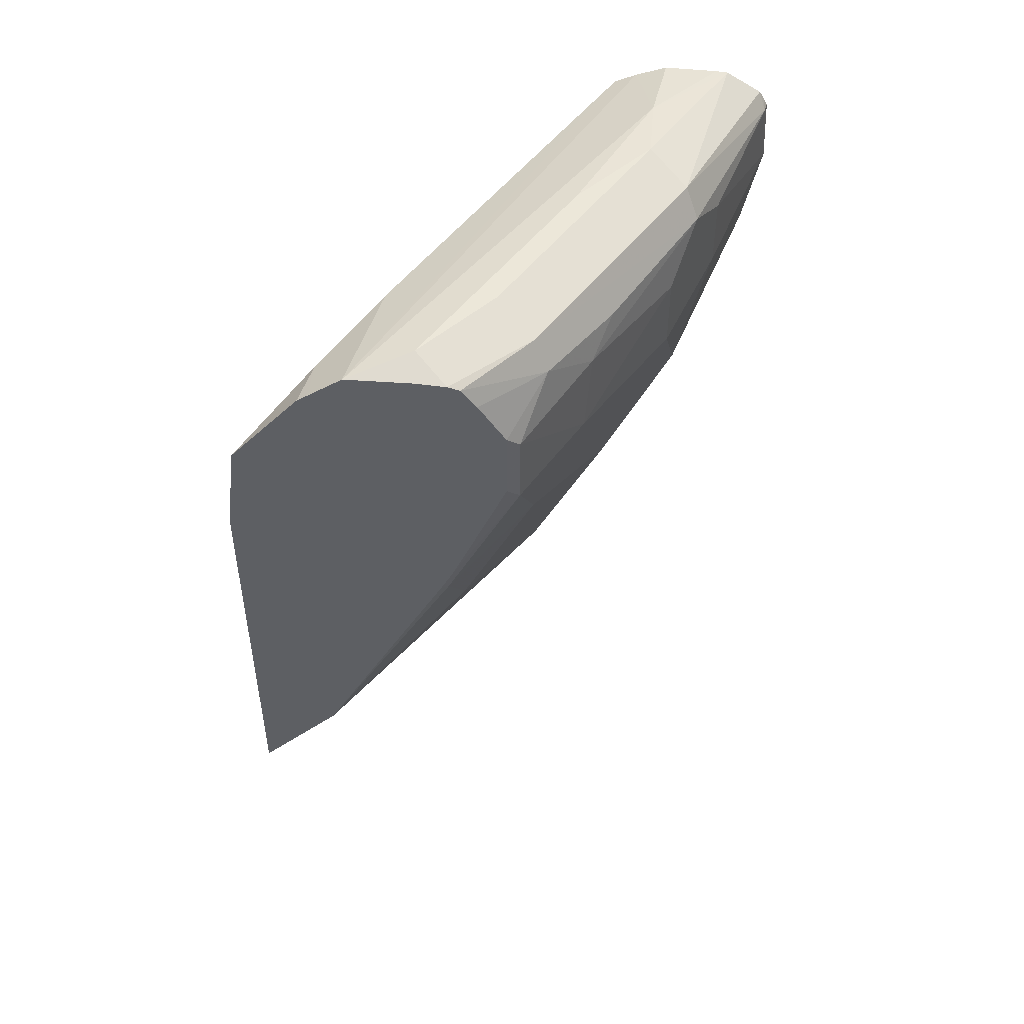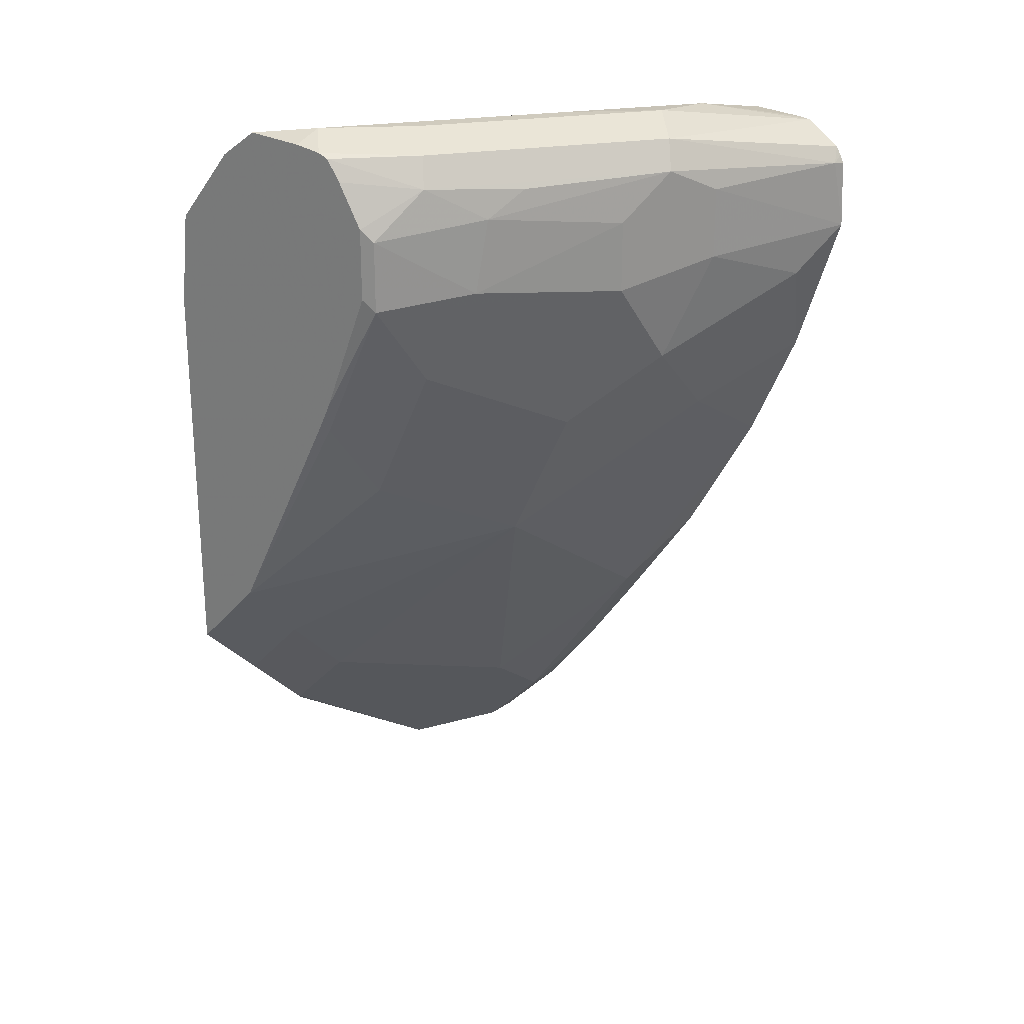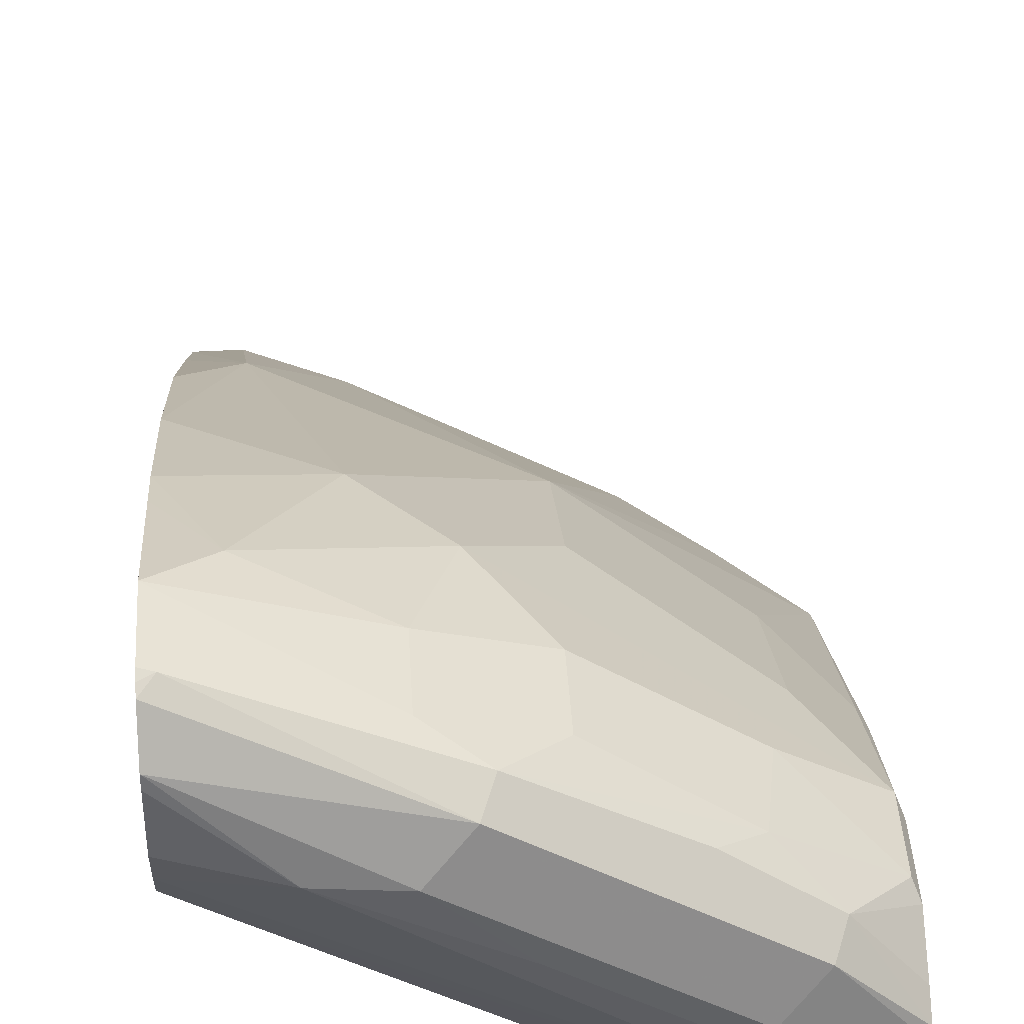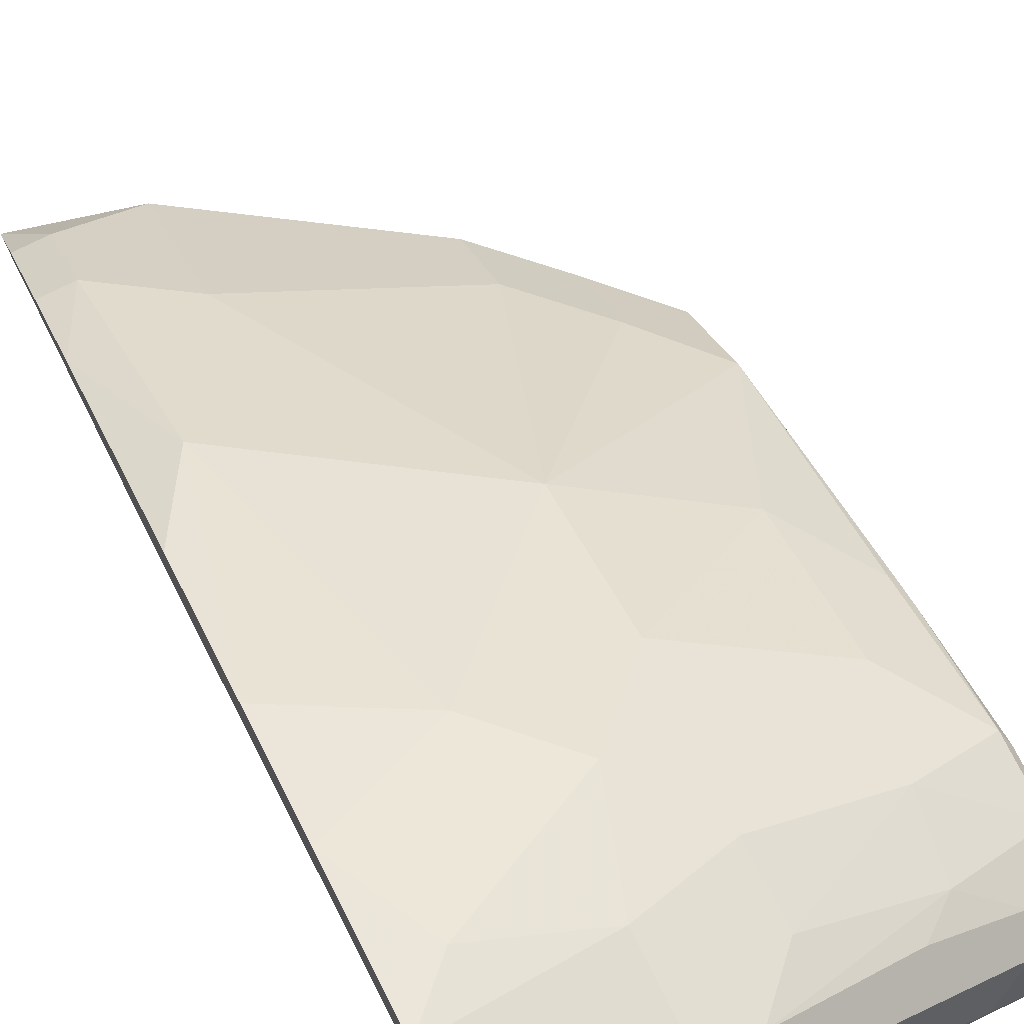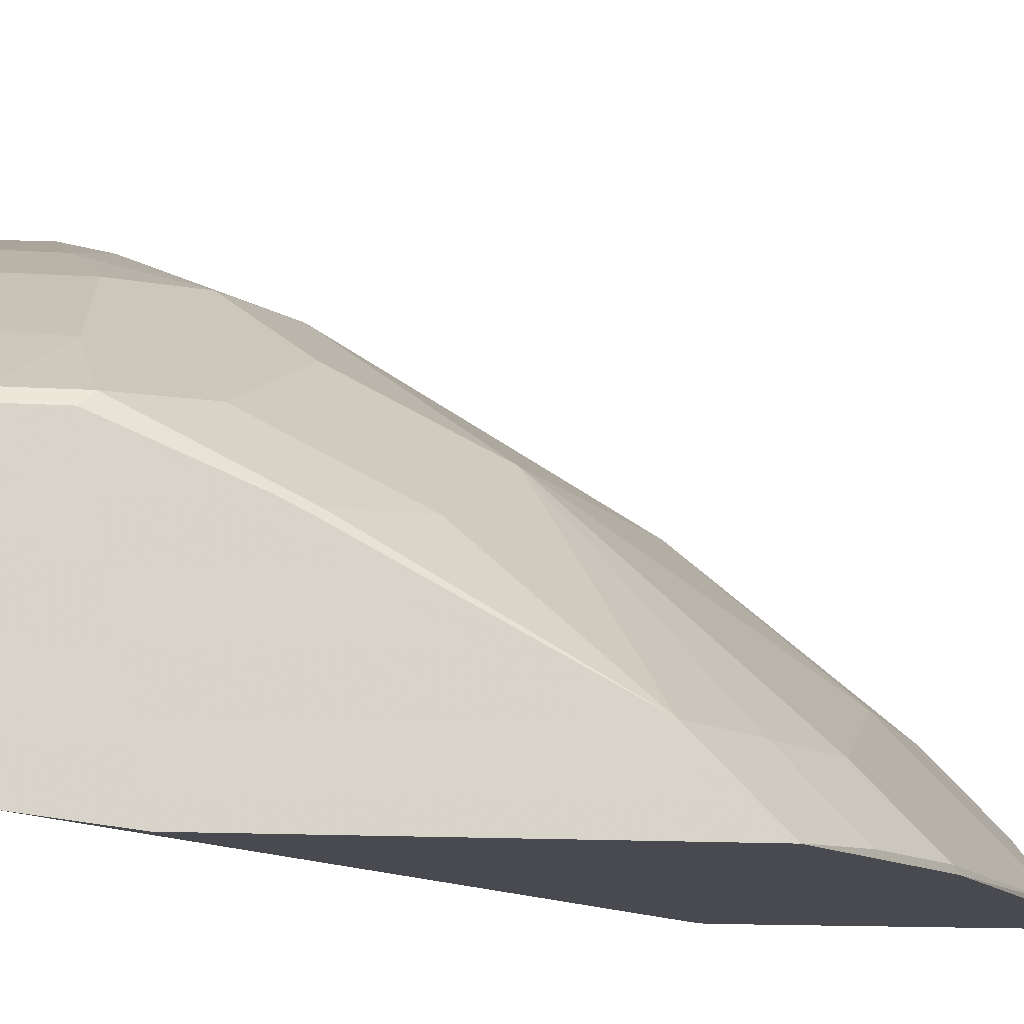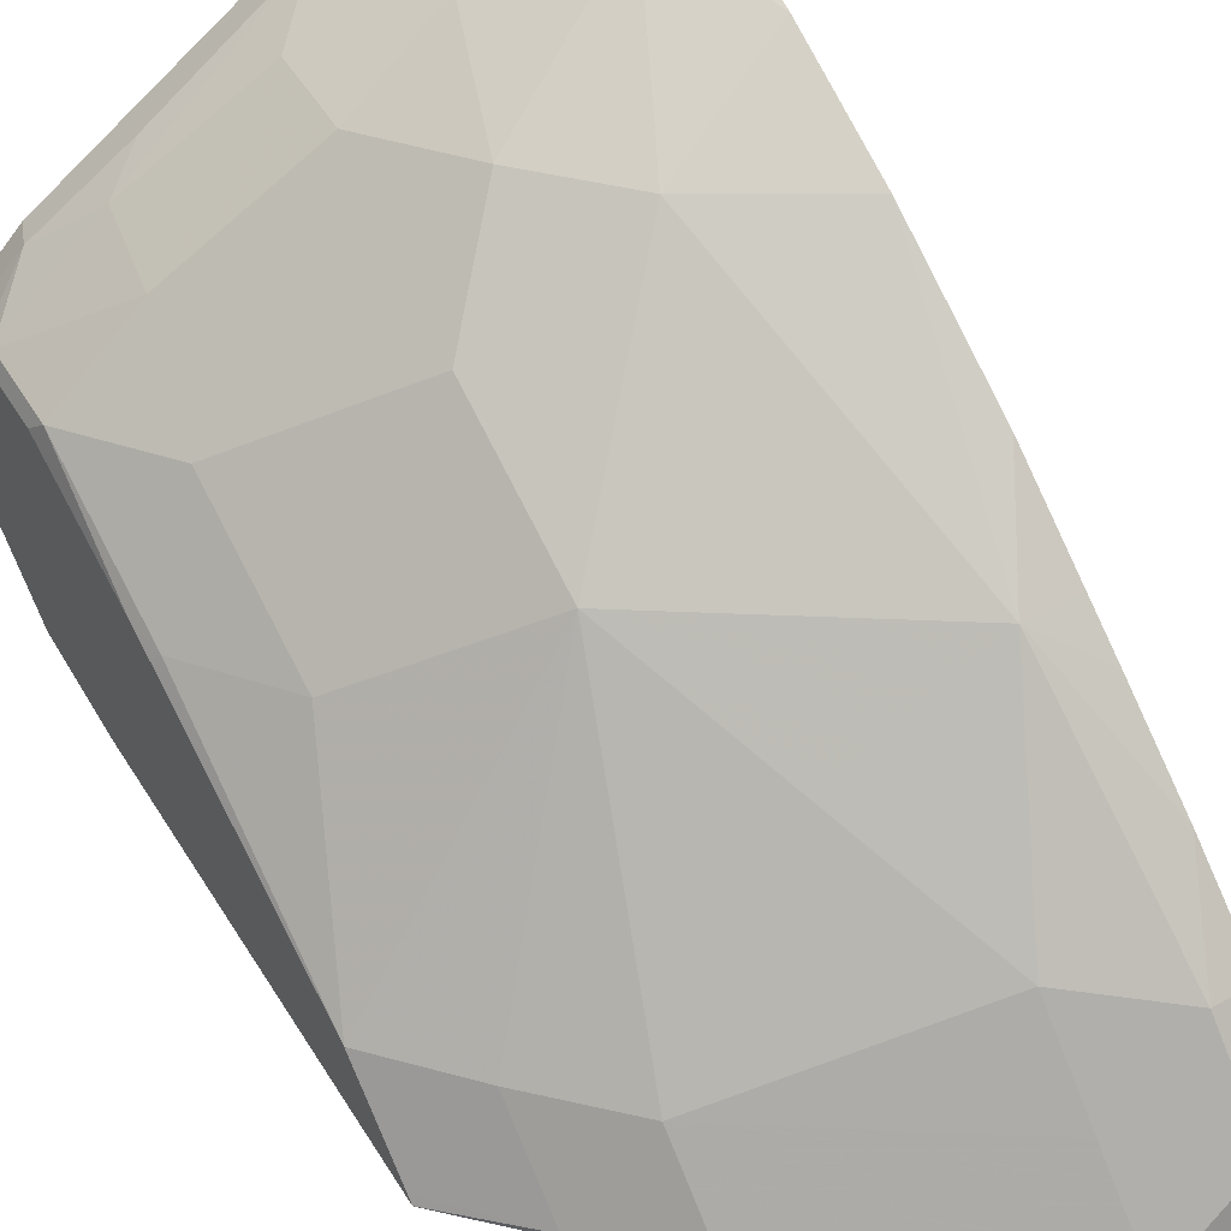
<metadata>
{"format":"obj","ext":"obj","renderer":"f3d","projection":"perspective","resolution":1024,"background":"white","views":[{"elev":49.8,"azim":-88.2,"up":"+Y"},{"elev":23.6,"azim":-50.3,"up":"+Y"},{"elev":42.7,"azim":176.6,"up":"+Z"},{"elev":74.9,"azim":153.2,"up":"+Z"},{"elev":-13.5,"azim":-97.9,"up":"+Z"},{"elev":52.9,"azim":-31.2,"up":"+Z"}]}
</metadata>
<code>
v -0.3263 0.1736 0.9094
v -0.3263 0.1738 0.9094
v -0.4166 0.1666 0.8747
v -0.3541 0.1458 0.8955
v -0.3263 0.1111 0.8886
v -0.4166 0.2082 0.8747
v -0.3263 0.2126 0.9077
v -0.3332 0.2135 0.906
v -0.4443 0.1805 0.8608
v -0.4721 0.1527 0.847
v -0.4374 0.1041 0.8539
v -0.3957 0.06244 0.8539
v -0.3263 0.09018 0.8816
v -0.4443 0.2221 0.8608
v -0.3263 0.2172 0.9054
v -0.3263 0.2221 0.9025
v -0.4374 0.2395 0.8539
v -0.4721 0.1943 0.847
v -0.5484 0.1597 0.7984
v -0.597 0.1527 0.7636
v -0.5623 0.1041 0.7706
v -0.479 0.06244 0.8122
v -0.4374 0.0208 0.8122
v -0.3263 0.0236 0.8511
v -0.3541 -0.1041 0.7706
v -0.5623 0.2395 0.7706
v -0.5692 0.2221 0.7775
v -0.5207 0.2186 0.8122
v -0.5415 0.2031 0.8018
v -0.3263 0.236 0.8816
v -0.4166 0.2499 0.8331
v -0.5415 0.2499 0.7498
v -0.597 0.1943 0.7636
v -0.6006 0.1599 0.7564
v -0.6006 0.08738 0.7256
v -0.597 0.06941 0.722
v -0.5623 0.0208 0.729
v -0.479 -0.02079 0.7706
v -0.3263 -0.05551 0.8053
v -0.3263 -0.1284 0.7532
v -0.3263 -0.1041 0.7706
v -0.4374 -0.1041 0.729
v -0.3957 -0.1874 0.6873
v -0.3471 -0.2221 0.6804
v -0.3263 -0.1763 0.7179
v -0.6006 0.2412 0.7256
v -0.6006 0.2387 0.7323
v -0.6006 0.2266 0.7411
v -0.6006 0.2015 0.7564
v -0.3263 0.2369 0.8747
v -0.3769 0.2479 0.8351
v -0.4582 0.2499 0.7914
v -0.5832 0.2499 0.7081
v -0.6006 0.07301 0.7184
v -0.6006 -0.06243 0.6457
v -0.5623 -0.1041 0.6457
v -0.5207 -0.1458 0.6457
v -0.3957 -0.2291 0.6457
v -0.3471 -0.2638 0.6387
v -0.3263 -0.2221 0.6804
v -0.6006 0.2433 0.7081
v -0.3263 0.2388 0.8442
v -0.6006 0.2451 0.6713
v -0.3263 0.233 0.8262
v -0.6006 -0.06581 0.6423
v -0.6006 -0.1041 0.604
v -0.5623 -0.1458 0.604
v -0.5207 -0.1874 0.604
v -0.3957 -0.2707 0.604
v -0.3263 -0.2899 0.6005
v -0.3263 -0.2638 0.6387
v -0.6006 0.2324 0.6523
v -0.3263 0.2277 0.8136
v -0.5207 0.2291 0.6873
v -0.6006 -0.1075 0.6007
v -0.6004 -0.1077 0.6005
v -0.5659 -0.1422 0.6005
v -0.5171 -0.1909 0.6005
v -0.3957 -0.2707 0.6005
v -0.3922 -0.2725 0.6005
v -0.3263 -0.1268 0.6005
v -0.5692 0.2221 0.6526
v -0.6006 0.2284 0.6463
v -0.3541 0.1874 0.7706
v -0.3316 -0.1197 0.6005
v -0.6006 0.1841 0.6073
v -0.6006 -0.1075 0.6005
v -0.3735 -0.0796 0.6005
v -0.5659 0.1006 0.6005
v -0.6006 0.1288 0.6005
f 43 58 44
f 37 55 38
f 38 55 56
f 38 56 57
f 38 57 42
f 36 55 37
f 42 57 43
f 43 57 58
f 51 62 64
f 44 69 59
f 44 59 71
f 44 71 60
f 44 60 45
f 46 53 61
f 50 62 51
f 51 63 53
f 51 53 52
f 36 54 55
f 44 58 69
f 35 54 36
f 31 51 52
f 34 55 54
f 51 64 63
f 31 52 53
f 31 53 32
f 32 53 46
f 34 49 48
f 34 48 47
f 34 47 46
f 34 46 61
f 34 54 35
f 34 61 63
f 34 72 83
f 34 83 86
f 34 86 90
f 34 90 87
f 34 87 75
f 34 75 66
f 34 66 65
f 34 65 55
f 34 63 72
f 53 63 61
f 86 89 90
f 56 66 67
f 70 76 87
f 70 87 90
f 70 90 89
f 70 89 88
f 70 88 85
f 70 85 81
f 72 74 82
f 72 82 83
f 73 84 74
f 73 81 85
f 73 85 84
f 74 84 86
f 74 86 82
f 75 87 76
f 82 86 83
f 84 85 86
f 85 88 86
f 30 51 31
f 86 88 89
f 70 77 76
f 55 65 56
f 70 78 77
f 70 80 79
f 56 67 68
f 56 68 57
f 56 65 66
f 57 68 69
f 57 69 58
f 59 69 70
f 59 70 71
f 63 64 73
f 63 73 74
f 63 74 72
f 66 75 67
f 67 75 76
f 67 76 77
f 67 77 78
f 67 78 68
f 68 78 69
f 69 79 80
f 69 80 70
f 69 78 79
f 70 79 78
f 30 50 51
f 24 25 39
f 27 33 29
f 1 7 2
f 2 7 8
f 2 8 6
f 3 9 10
f 3 10 11
f 3 11 4
f 3 6 14
f 3 14 9
f 1 15 7
f 4 11 12
f 4 13 5
f 6 8 14
f 7 15 8
f 8 15 16
f 8 16 17
f 8 17 14
f 9 14 18
f 9 18 10
f 4 12 13
f 10 18 19
f 1 16 15
f 1 50 30
f 1 2 6
f 1 6 3
f 1 3 4
f 1 4 5
f 1 5 13
f 1 13 24
f 1 24 39
f 1 39 41
f 1 30 16
f 1 41 40
f 1 45 60
f 1 60 71
f 1 71 70
f 1 70 81
f 27 29 28
f 1 73 64
f 1 64 62
f 1 62 50
f 1 40 45
f 10 19 20
f 1 81 73
f 11 21 22
f 21 36 37
f 21 37 22
f 22 37 38
f 22 38 23
f 23 38 25
f 25 40 41
f 25 41 39
f 25 38 42
f 20 36 21
f 25 42 43
f 25 45 40
f 26 32 46
f 26 46 47
f 26 47 27
f 27 47 48
f 27 48 49
f 27 49 33
f 10 20 11
f 25 43 44
f 20 35 36
f 25 44 45
f 20 49 34
f 11 22 23
f 20 34 35
f 11 23 12
f 11 20 21
f 12 24 13
f 12 25 24
f 14 17 26
f 14 26 27
f 14 27 28
f 12 23 25
f 14 29 18
f 16 30 17
f 17 30 31
f 17 31 32
f 17 32 26
f 18 29 19
f 19 29 33
f 14 28 29
f 20 33 49
f 19 33 20

</code>
